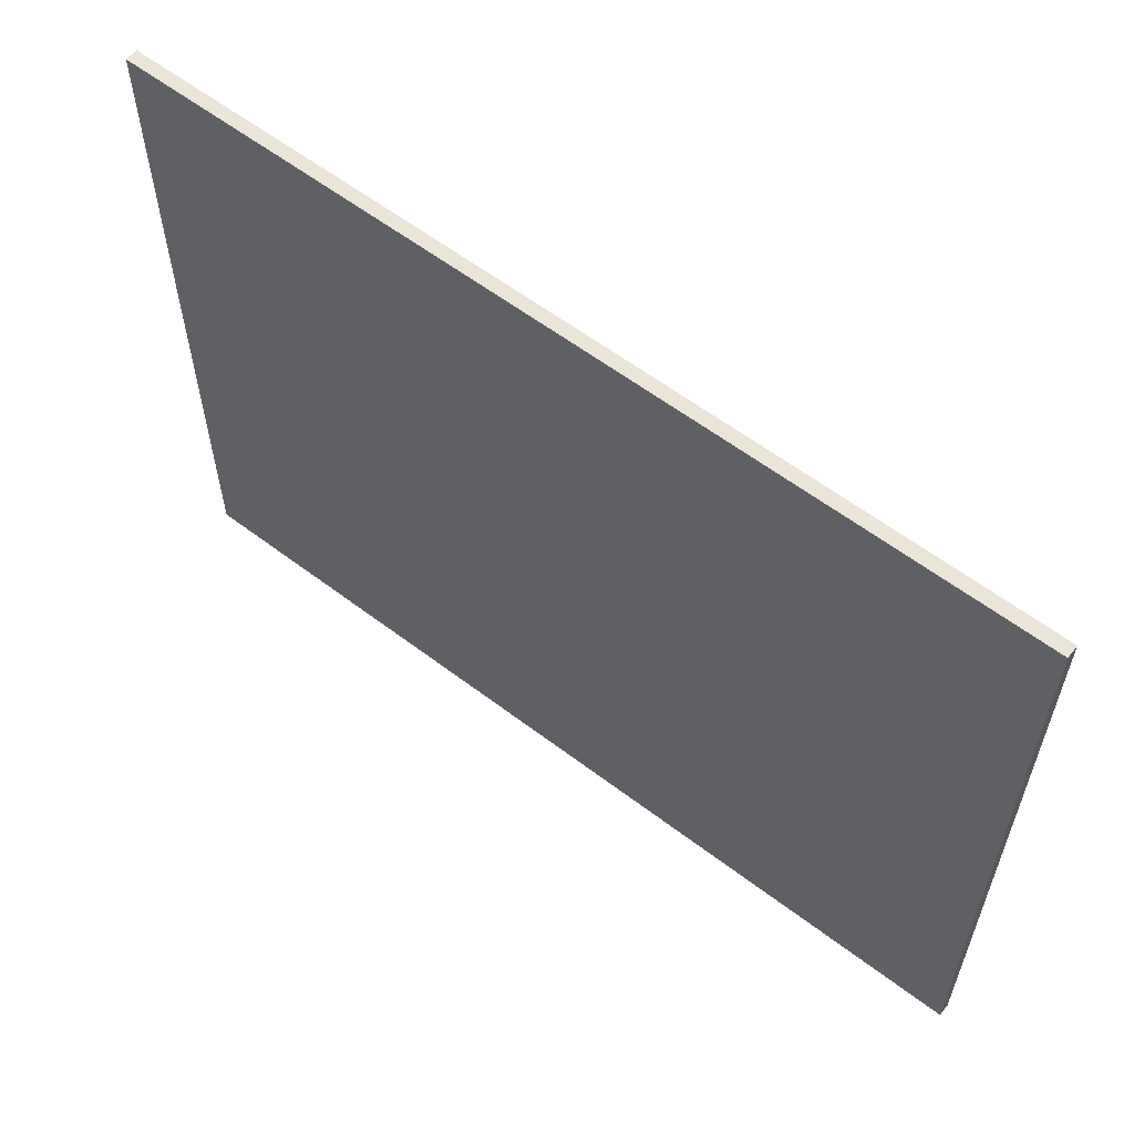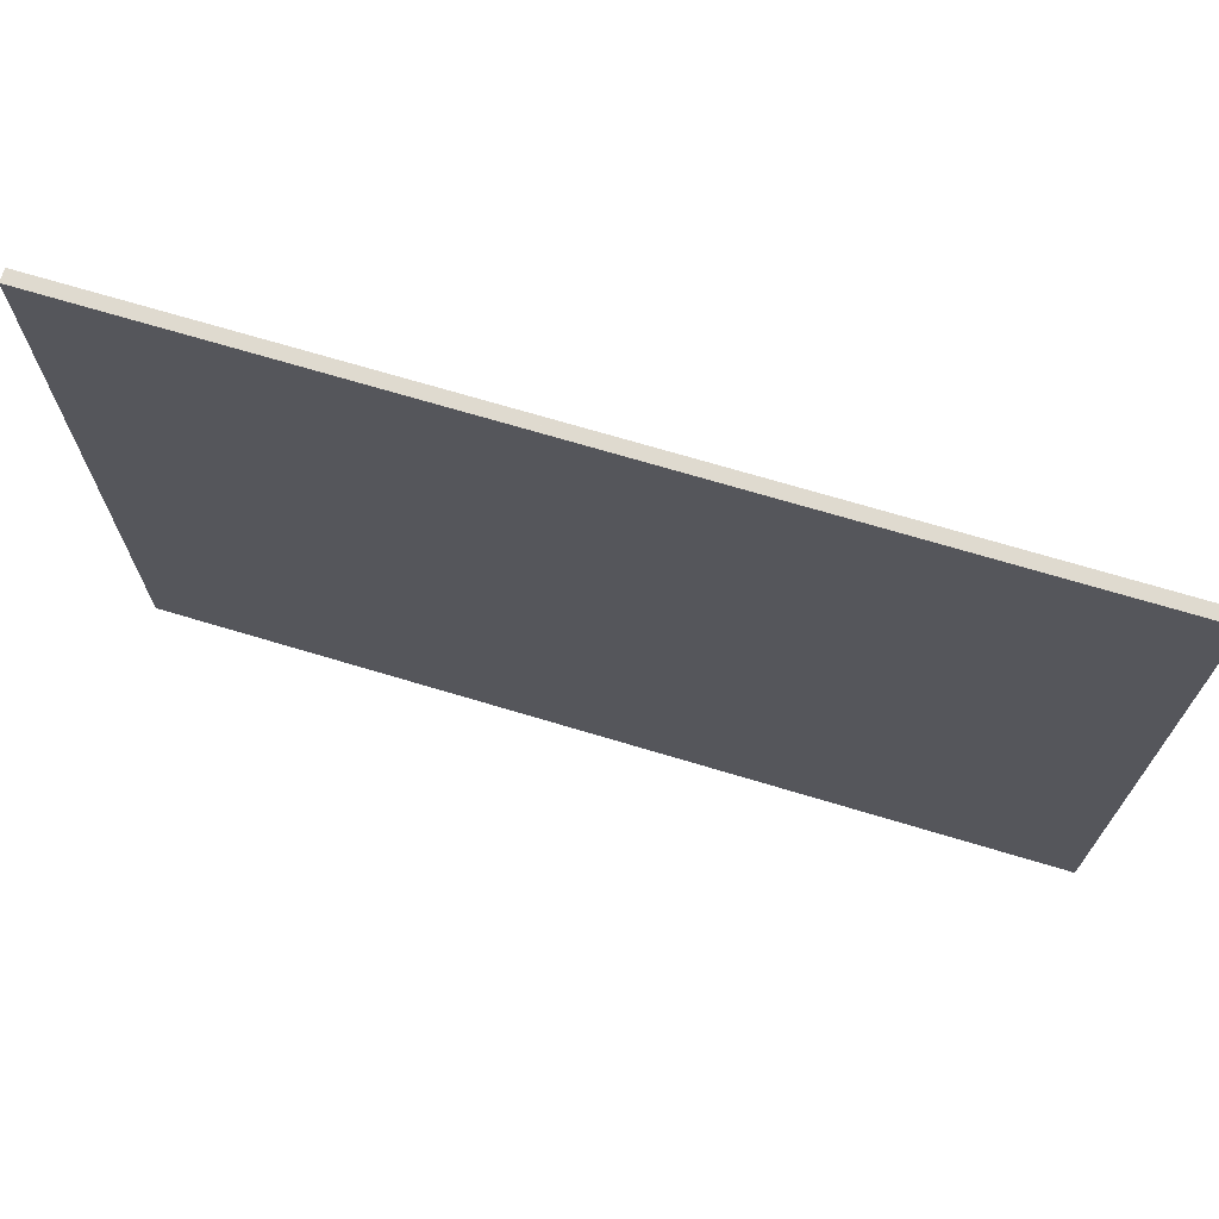
<metadata>
{"format":"obj","ext":"obj","renderer":"f3d","projection":"perspective","resolution":1024,"background":"white","views":[{"elev":59.3,"azim":-142.0,"up":"+Z"},{"elev":70.8,"azim":16.7,"up":"+Z"}]}
</metadata>
<code>
v 0.45 0 0.35
v 0.45 0 -0.35
v -0.45 0 -0.35
v -0.45 0 0.35
v -0.45 -0.0125 0.35
v 0.45 -0.0125 0.35
v 0.45 0 0.35
v -0.45 0 0.35
v -0.45 -0.0125 -0.35
v -0.45 -0.0125 0.35
v -0.45 0 0.35
v -0.45 0 -0.35
v 0.45 -0.0125 -0.35
v -0.45 -0.0125 -0.35
v -0.45 0 -0.35
v 0.45 0 -0.35
v 0.45 -0.0125 0.35
v 0.45 -0.0125 -0.35
v 0.45 0 -0.35
v 0.45 0 0.35
v 0.1 -0.0125 0.15
v 0.175 -0.0125 0.15
v 0.153 -0.0125 0.203
v 0.1 -0.0125 0.15
v 0.153 -0.0125 0.203
v 0.1 -0.0125 0.225
v 0.1 -0.0125 0.15
v 0.1 -0.0125 0.225
v 0.04697 -0.0125 0.203
v 0.1 -0.0125 0.15
v 0.04697 -0.0125 0.203
v 0.025 -0.0125 0.15
v 0.1 -0.0125 0.15
v 0.025 -0.0125 0.15
v 0.04697 -0.0125 0.09697
v 0.1 -0.0125 0.15
v 0.04697 -0.0125 0.09697
v 0.1 -0.0125 0.075
v 0.1 -0.0125 0.15
v 0.1 -0.0125 0.075
v 0.153 -0.0125 0.09697
v 0.1 -0.0125 0.15
v 0.153 -0.0125 0.09697
v 0.175 -0.0125 0.15
v -0.1 -0.0125 0.15
v -0.025 -0.0125 0.15
v -0.04697 -0.0125 0.203
v -0.1 -0.0125 0.15
v -0.04697 -0.0125 0.203
v -0.1 -0.0125 0.225
v -0.1 -0.0125 0.15
v -0.1 -0.0125 0.225
v -0.153 -0.0125 0.203
v -0.1 -0.0125 0.15
v -0.153 -0.0125 0.203
v -0.175 -0.0125 0.15
v -0.1 -0.0125 0.15
v -0.175 -0.0125 0.15
v -0.153 -0.0125 0.09697
v -0.1 -0.0125 0.15
v -0.153 -0.0125 0.09697
v -0.1 -0.0125 0.075
v -0.1 -0.0125 0.15
v -0.1 -0.0125 0.075
v -0.04697 -0.0125 0.09697
v -0.1 -0.0125 0.15
v -0.04697 -0.0125 0.09697
v -0.025 -0.0125 0.15
v -0.1 -0.0125 -0.15
v -0.025 -0.0125 -0.15
v -0.04697 -0.0125 -0.09697
v -0.1 -0.0125 -0.15
v -0.04697 -0.0125 -0.09697
v -0.1 -0.0125 -0.075
v -0.1 -0.0125 -0.15
v -0.1 -0.0125 -0.075
v -0.153 -0.0125 -0.09697
v -0.1 -0.0125 -0.15
v -0.153 -0.0125 -0.09697
v -0.175 -0.0125 -0.15
v -0.1 -0.0125 -0.15
v -0.175 -0.0125 -0.15
v -0.153 -0.0125 -0.203
v -0.1 -0.0125 -0.15
v -0.153 -0.0125 -0.203
v -0.1 -0.0125 -0.225
v -0.1 -0.0125 -0.15
v -0.1 -0.0125 -0.225
v -0.04697 -0.0125 -0.203
v -0.1 -0.0125 -0.15
v -0.04697 -0.0125 -0.203
v -0.025 -0.0125 -0.15
v 0.1 -0.0125 -0.15
v 0.175 -0.0125 -0.15
v 0.153 -0.0125 -0.09697
v 0.1 -0.0125 -0.15
v 0.153 -0.0125 -0.09697
v 0.1 -0.0125 -0.075
v 0.1 -0.0125 -0.15
v 0.1 -0.0125 -0.075
v 0.04697 -0.0125 -0.09697
v 0.1 -0.0125 -0.15
v 0.04697 -0.0125 -0.09697
v 0.025 -0.0125 -0.15
v 0.1 -0.0125 -0.15
v 0.025 -0.0125 -0.15
v 0.04697 -0.0125 -0.203
v 0.1 -0.0125 -0.15
v 0.04697 -0.0125 -0.203
v 0.1 -0.0125 -0.225
v 0.1 -0.0125 -0.15
v 0.1 -0.0125 -0.225
v 0.153 -0.0125 -0.203
v 0.1 -0.0125 -0.15
v 0.153 -0.0125 -0.203
v 0.175 -0.0125 -0.15
v 0.3 -0.0125 0.15
v 0.375 -0.0125 0.15
v 0.353 -0.0125 0.203
v 0.3 -0.0125 0.15
v 0.353 -0.0125 0.203
v 0.3 -0.0125 0.225
v 0.3 -0.0125 0.15
v 0.3 -0.0125 0.225
v 0.247 -0.0125 0.203
v 0.3 -0.0125 0.15
v 0.247 -0.0125 0.203
v 0.225 -0.0125 0.15
v 0.3 -0.0125 0.15
v 0.225 -0.0125 0.15
v 0.247 -0.0125 0.09697
v 0.3 -0.0125 0.15
v 0.247 -0.0125 0.09697
v 0.3 -0.0125 0.075
v 0.3 -0.0125 0.15
v 0.3 -0.0125 0.075
v 0.353 -0.0125 0.09697
v 0.3 -0.0125 0.15
v 0.353 -0.0125 0.09697
v 0.375 -0.0125 0.15
v -0.3 -0.0125 0.15
v -0.225 -0.0125 0.15
v -0.247 -0.0125 0.203
v -0.3 -0.0125 0.15
v -0.247 -0.0125 0.203
v -0.3 -0.0125 0.225
v -0.3 -0.0125 0.15
v -0.3 -0.0125 0.225
v -0.353 -0.0125 0.203
v -0.3 -0.0125 0.15
v -0.353 -0.0125 0.203
v -0.375 -0.0125 0.15
v -0.3 -0.0125 0.15
v -0.375 -0.0125 0.15
v -0.353 -0.0125 0.09697
v -0.3 -0.0125 0.15
v -0.353 -0.0125 0.09697
v -0.3 -0.0125 0.075
v -0.3 -0.0125 0.15
v -0.3 -0.0125 0.075
v -0.247 -0.0125 0.09697
v -0.3 -0.0125 0.15
v -0.247 -0.0125 0.09697
v -0.225 -0.0125 0.15
v -0.3 -0.0125 -0.15
v -0.225 -0.0125 -0.15
v -0.247 -0.0125 -0.09697
v -0.3 -0.0125 -0.15
v -0.247 -0.0125 -0.09697
v -0.3 -0.0125 -0.075
v -0.3 -0.0125 -0.15
v -0.3 -0.0125 -0.075
v -0.353 -0.0125 -0.09697
v -0.3 -0.0125 -0.15
v -0.353 -0.0125 -0.09697
v -0.375 -0.0125 -0.15
v -0.3 -0.0125 -0.15
v -0.375 -0.0125 -0.15
v -0.353 -0.0125 -0.203
v -0.3 -0.0125 -0.15
v -0.353 -0.0125 -0.203
v -0.3 -0.0125 -0.225
v -0.3 -0.0125 -0.15
v -0.3 -0.0125 -0.225
v -0.247 -0.0125 -0.203
v -0.3 -0.0125 -0.15
v -0.247 -0.0125 -0.203
v -0.225 -0.0125 -0.15
v 0.3 -0.0125 -0.15
v 0.375 -0.0125 -0.15
v 0.353 -0.0125 -0.09697
v 0.3 -0.0125 -0.15
v 0.353 -0.0125 -0.09697
v 0.3 -0.0125 -0.075
v 0.3 -0.0125 -0.15
v 0.3 -0.0125 -0.075
v 0.247 -0.0125 -0.09697
v 0.3 -0.0125 -0.15
v 0.247 -0.0125 -0.09697
v 0.225 -0.0125 -0.15
v 0.3 -0.0125 -0.15
v 0.225 -0.0125 -0.15
v 0.247 -0.0125 -0.203
v 0.3 -0.0125 -0.15
v 0.247 -0.0125 -0.203
v 0.3 -0.0125 -0.225
v 0.3 -0.0125 -0.15
v 0.3 -0.0125 -0.225
v 0.353 -0.0125 -0.203
v 0.3 -0.0125 -0.15
v 0.353 -0.0125 -0.203
v 0.375 -0.0125 -0.15
v 0.175 -0.0125 0.225
v 0.153 -0.0125 0.203
v 0.175 -0.0125 0.15
v 0.175 -0.0125 0.225
v 0.1 -0.0125 0.225
v 0.153 -0.0125 0.203
v 0.025 -0.0125 0.225
v 0.04697 -0.0125 0.203
v 0.1 -0.0125 0.225
v 0.025 -0.0125 0.225
v 0.025 -0.0125 0.15
v 0.04697 -0.0125 0.203
v 0.025 -0.0125 0.075
v 0.04697 -0.0125 0.09697
v 0.025 -0.0125 0.15
v 0.025 -0.0125 0.075
v 0.1 -0.0125 0.075
v 0.04697 -0.0125 0.09697
v 0.175 -0.0125 0.075
v 0.153 -0.0125 0.09697
v 0.1 -0.0125 0.075
v 0.175 -0.0125 0.075
v 0.175 -0.0125 0.15
v 0.153 -0.0125 0.09697
v -0.025 -0.0125 0.225
v -0.04697 -0.0125 0.203
v -0.025 -0.0125 0.15
v -0.025 -0.0125 0.225
v -0.1 -0.0125 0.225
v -0.04697 -0.0125 0.203
v -0.175 -0.0125 0.225
v -0.153 -0.0125 0.203
v -0.1 -0.0125 0.225
v -0.175 -0.0125 0.225
v -0.175 -0.0125 0.15
v -0.153 -0.0125 0.203
v -0.175 -0.0125 0.075
v -0.153 -0.0125 0.09697
v -0.175 -0.0125 0.15
v -0.175 -0.0125 0.075
v -0.1 -0.0125 0.075
v -0.153 -0.0125 0.09697
v -0.025 -0.0125 0.075
v -0.04697 -0.0125 0.09697
v -0.1 -0.0125 0.075
v -0.025 -0.0125 0.075
v -0.025 -0.0125 0.15
v -0.04697 -0.0125 0.09697
v -0.025 -0.0125 -0.075
v -0.04697 -0.0125 -0.09697
v -0.025 -0.0125 -0.15
v -0.025 -0.0125 -0.075
v -0.1 -0.0125 -0.075
v -0.04697 -0.0125 -0.09697
v -0.175 -0.0125 -0.075
v -0.153 -0.0125 -0.09697
v -0.1 -0.0125 -0.075
v -0.175 -0.0125 -0.075
v -0.175 -0.0125 -0.15
v -0.153 -0.0125 -0.09697
v -0.175 -0.0125 -0.225
v -0.153 -0.0125 -0.203
v -0.175 -0.0125 -0.15
v -0.175 -0.0125 -0.225
v -0.1 -0.0125 -0.225
v -0.153 -0.0125 -0.203
v -0.025 -0.0125 -0.225
v -0.04697 -0.0125 -0.203
v -0.1 -0.0125 -0.225
v -0.025 -0.0125 -0.225
v -0.025 -0.0125 -0.15
v -0.04697 -0.0125 -0.203
v 0.175 -0.0125 -0.075
v 0.153 -0.0125 -0.09697
v 0.175 -0.0125 -0.15
v 0.175 -0.0125 -0.075
v 0.1 -0.0125 -0.075
v 0.153 -0.0125 -0.09697
v 0.025 -0.0125 -0.075
v 0.04697 -0.0125 -0.09697
v 0.1 -0.0125 -0.075
v 0.025 -0.0125 -0.075
v 0.025 -0.0125 -0.15
v 0.04697 -0.0125 -0.09697
v 0.025 -0.0125 -0.225
v 0.04697 -0.0125 -0.203
v 0.025 -0.0125 -0.15
v 0.025 -0.0125 -0.225
v 0.1 -0.0125 -0.225
v 0.04697 -0.0125 -0.203
v 0.175 -0.0125 -0.225
v 0.153 -0.0125 -0.203
v 0.1 -0.0125 -0.225
v 0.175 -0.0125 -0.225
v 0.175 -0.0125 -0.15
v 0.153 -0.0125 -0.203
v 0.375 -0.0125 0.225
v 0.353 -0.0125 0.203
v 0.375 -0.0125 0.15
v 0.375 -0.0125 0.225
v 0.3 -0.0125 0.225
v 0.353 -0.0125 0.203
v 0.225 -0.0125 0.225
v 0.247 -0.0125 0.203
v 0.3 -0.0125 0.225
v 0.225 -0.0125 0.225
v 0.225 -0.0125 0.15
v 0.247 -0.0125 0.203
v 0.225 -0.0125 0.075
v 0.247 -0.0125 0.09697
v 0.225 -0.0125 0.15
v 0.225 -0.0125 0.075
v 0.3 -0.0125 0.075
v 0.247 -0.0125 0.09697
v 0.375 -0.0125 0.075
v 0.353 -0.0125 0.09697
v 0.3 -0.0125 0.075
v 0.375 -0.0125 0.075
v 0.375 -0.0125 0.15
v 0.353 -0.0125 0.09697
v -0.225 -0.0125 0.225
v -0.247 -0.0125 0.203
v -0.225 -0.0125 0.15
v -0.225 -0.0125 0.225
v -0.3 -0.0125 0.225
v -0.247 -0.0125 0.203
v -0.375 -0.0125 0.225
v -0.353 -0.0125 0.203
v -0.3 -0.0125 0.225
v -0.375 -0.0125 0.225
v -0.375 -0.0125 0.15
v -0.353 -0.0125 0.203
v -0.375 -0.0125 0.075
v -0.353 -0.0125 0.09697
v -0.375 -0.0125 0.15
v -0.375 -0.0125 0.075
v -0.3 -0.0125 0.075
v -0.353 -0.0125 0.09697
v -0.225 -0.0125 0.075
v -0.247 -0.0125 0.09697
v -0.3 -0.0125 0.075
v -0.225 -0.0125 0.075
v -0.225 -0.0125 0.15
v -0.247 -0.0125 0.09697
v -0.225 -0.0125 -0.075
v -0.247 -0.0125 -0.09697
v -0.225 -0.0125 -0.15
v -0.225 -0.0125 -0.075
v -0.3 -0.0125 -0.075
v -0.247 -0.0125 -0.09697
v -0.375 -0.0125 -0.075
v -0.353 -0.0125 -0.09697
v -0.3 -0.0125 -0.075
v -0.375 -0.0125 -0.075
v -0.375 -0.0125 -0.15
v -0.353 -0.0125 -0.09697
v -0.375 -0.0125 -0.225
v -0.353 -0.0125 -0.203
v -0.375 -0.0125 -0.15
v -0.375 -0.0125 -0.225
v -0.3 -0.0125 -0.225
v -0.353 -0.0125 -0.203
v -0.225 -0.0125 -0.225
v -0.247 -0.0125 -0.203
v -0.3 -0.0125 -0.225
v -0.225 -0.0125 -0.225
v -0.225 -0.0125 -0.15
v -0.247 -0.0125 -0.203
v 0.375 -0.0125 -0.075
v 0.353 -0.0125 -0.09697
v 0.375 -0.0125 -0.15
v 0.375 -0.0125 -0.075
v 0.3 -0.0125 -0.075
v 0.353 -0.0125 -0.09697
v 0.225 -0.0125 -0.075
v 0.247 -0.0125 -0.09697
v 0.3 -0.0125 -0.075
v 0.225 -0.0125 -0.075
v 0.225 -0.0125 -0.15
v 0.247 -0.0125 -0.09697
v 0.225 -0.0125 -0.225
v 0.247 -0.0125 -0.203
v 0.225 -0.0125 -0.15
v 0.225 -0.0125 -0.225
v 0.3 -0.0125 -0.225
v 0.247 -0.0125 -0.203
v 0.375 -0.0125 -0.225
v 0.353 -0.0125 -0.203
v 0.3 -0.0125 -0.225
v 0.375 -0.0125 -0.225
v 0.375 -0.0125 -0.15
v 0.353 -0.0125 -0.203
v 0.025 -0.0125 0.225
v 0.45 -0.0125 0.35
v -0.45 -0.0125 0.35
v -0.025 -0.0125 0.225
v -0.45 -0.0125 0.35
v -0.1 -0.0125 0.225
v -0.025 -0.0125 0.225
v -0.45 -0.0125 0.35
v -0.175 -0.0125 0.225
v -0.1 -0.0125 0.225
v -0.45 -0.0125 0.35
v -0.225 -0.0125 0.225
v -0.175 -0.0125 0.225
v -0.45 -0.0125 0.35
v -0.3 -0.0125 0.225
v -0.225 -0.0125 0.225
v -0.45 -0.0125 0.35
v -0.375 -0.0125 0.225
v -0.3 -0.0125 0.225
v -0.45 -0.0125 0.35
v -0.375 -0.0125 0.15
v -0.375 -0.0125 0.225
v -0.45 -0.0125 0.35
v -0.375 -0.0125 0.075
v -0.375 -0.0125 0.15
v -0.375 -0.0125 -0.075
v -0.375 -0.0125 0.075
v -0.45 -0.0125 0.35
v -0.45 -0.0125 -0.35
v -0.375 -0.0125 -0.075
v -0.45 -0.0125 -0.35
v -0.375 -0.0125 -0.15
v -0.375 -0.0125 -0.15
v -0.45 -0.0125 -0.35
v -0.375 -0.0125 -0.225
v -0.3 -0.0125 -0.225
v -0.375 -0.0125 -0.225
v -0.45 -0.0125 -0.35
v -0.225 -0.0125 -0.225
v -0.3 -0.0125 -0.225
v -0.45 -0.0125 -0.35
v -0.175 -0.0125 -0.225
v -0.225 -0.0125 -0.225
v -0.45 -0.0125 -0.35
v -0.1 -0.0125 -0.225
v -0.175 -0.0125 -0.225
v -0.45 -0.0125 -0.35
v -0.025 -0.0125 -0.225
v -0.1 -0.0125 -0.225
v -0.45 -0.0125 -0.35
v 0.025 -0.0125 -0.225
v -0.025 -0.0125 -0.225
v -0.45 -0.0125 -0.35
v 0.45 -0.0125 -0.35
v 0.1 -0.0125 -0.225
v 0.025 -0.0125 -0.225
v 0.45 -0.0125 -0.35
v 0.175 -0.0125 -0.225
v 0.1 -0.0125 -0.225
v 0.45 -0.0125 -0.35
v 0.225 -0.0125 -0.225
v 0.175 -0.0125 -0.225
v 0.45 -0.0125 -0.35
v 0.3 -0.0125 -0.225
v 0.225 -0.0125 -0.225
v 0.45 -0.0125 -0.35
v 0.375 -0.0125 -0.225
v 0.3 -0.0125 -0.225
v 0.45 -0.0125 -0.35
v 0.375 -0.0125 -0.15
v 0.375 -0.0125 -0.225
v 0.45 -0.0125 -0.35
v 0.375 -0.0125 -0.075
v 0.375 -0.0125 -0.15
v 0.45 -0.0125 -0.35
v 0.375 -0.0125 0.075
v 0.375 -0.0125 -0.075
v 0.45 -0.0125 -0.35
v 0.45 -0.0125 0.35
v 0.45 -0.0125 0.35
v 0.375 -0.0125 0.15
v 0.375 -0.0125 0.075
v 0.45 -0.0125 0.35
v 0.375 -0.0125 0.225
v 0.375 -0.0125 0.15
v 0.45 -0.0125 0.35
v 0.3 -0.0125 0.225
v 0.375 -0.0125 0.225
v 0.45 -0.0125 0.35
v 0.225 -0.0125 0.225
v 0.3 -0.0125 0.225
v 0.45 -0.0125 0.35
v 0.175 -0.0125 0.225
v 0.225 -0.0125 0.225
v 0.45 -0.0125 0.35
v 0.1 -0.0125 0.225
v 0.175 -0.0125 0.225
v 0.45 -0.0125 0.35
v 0.025 -0.0125 0.225
v 0.1 -0.0125 0.225
v 0.225 -0.0125 0.225
v 0.175 -0.0125 0.225
v 0.175 -0.0125 0.15
v 0.225 -0.0125 0.15
v 0.225 -0.0125 0.15
v 0.175 -0.0125 0.15
v 0.175 -0.0125 0.075
v 0.225 -0.0125 0.075
v 0.225 -0.0125 0.075
v 0.175 -0.0125 0.075
v 0.175 -0.0125 -0.075
v 0.225 -0.0125 -0.075
v 0.3 -0.0125 0.075
v 0.225 -0.0125 0.075
v 0.225 -0.0125 -0.075
v 0.3 -0.0125 -0.075
v 0.375 -0.0125 0.075
v 0.3 -0.0125 0.075
v 0.3 -0.0125 -0.075
v 0.375 -0.0125 -0.075
v 0.225 -0.0125 -0.075
v 0.175 -0.0125 -0.075
v 0.175 -0.0125 -0.15
v 0.225 -0.0125 -0.15
v 0.225 -0.0125 -0.15
v 0.175 -0.0125 -0.15
v 0.175 -0.0125 -0.225
v 0.225 -0.0125 -0.225
v 0.1 -0.0125 -0.075
v 0.175 -0.0125 -0.075
v 0.175 -0.0125 0.075
v 0.1 -0.0125 0.075
v 0.025 -0.0125 -0.075
v 0.1 -0.0125 -0.075
v 0.1 -0.0125 0.075
v 0.025 -0.0125 0.075
v 0.025 -0.0125 -0.075
v 0.025 -0.0125 0.075
v -0.025 -0.0125 -0.075
v -0.025 -0.0125 -0.15
v 0.025 -0.0125 -0.15
v 0.025 -0.0125 -0.075
v -0.025 -0.0125 -0.15
v -0.025 -0.0125 -0.225
v 0.025 -0.0125 -0.15
v -0.025 -0.0125 -0.225
v 0.025 -0.0125 -0.225
v -0.025 -0.0125 0.075
v -0.025 -0.0125 -0.075
v 0.025 -0.0125 0.075
v 0.025 -0.0125 0.15
v -0.025 -0.0125 0.15
v -0.025 -0.0125 0.075
v 0.025 -0.0125 0.15
v 0.025 -0.0125 0.225
v 0.025 -0.0125 0.225
v -0.025 -0.0125 0.225
v -0.025 -0.0125 0.15
v -0.1 -0.0125 -0.075
v -0.025 -0.0125 -0.075
v -0.025 -0.0125 0.075
v -0.1 -0.0125 0.075
v -0.175 -0.0125 -0.075
v -0.1 -0.0125 -0.075
v -0.1 -0.0125 0.075
v -0.175 -0.0125 0.075
v -0.175 -0.0125 -0.075
v -0.175 -0.0125 0.075
v -0.225 -0.0125 -0.075
v -0.225 -0.0125 -0.15
v -0.175 -0.0125 -0.15
v -0.175 -0.0125 -0.075
v -0.225 -0.0125 -0.15
v -0.225 -0.0125 -0.225
v -0.175 -0.0125 -0.15
v -0.225 -0.0125 -0.225
v -0.175 -0.0125 -0.225
v -0.225 -0.0125 0.075
v -0.225 -0.0125 -0.075
v -0.175 -0.0125 0.075
v -0.175 -0.0125 0.15
v -0.225 -0.0125 0.15
v -0.225 -0.0125 0.075
v -0.175 -0.0125 0.15
v -0.175 -0.0125 0.225
v -0.175 -0.0125 0.225
v -0.225 -0.0125 0.225
v -0.225 -0.0125 0.15
v -0.3 -0.0125 -0.075
v -0.225 -0.0125 -0.075
v -0.225 -0.0125 0.075
v -0.3 -0.0125 0.075
v -0.375 -0.0125 -0.075
v -0.3 -0.0125 -0.075
v -0.3 -0.0125 0.075
v -0.375 -0.0125 0.075
g mesh585569
f 1 2 3
f 3 4 1
f 5 6 7
f 7 8 5
f 9 10 11
f 11 12 9
f 13 14 15
f 15 16 13
f 17 18 19
f 19 20 17
g mesh585571
f 21 22 23
f 24 25 26
f 27 28 29
f 30 31 32
f 33 34 35
f 36 37 38
f 39 40 41
f 42 43 44
g mesh585573
f 45 46 47
f 48 49 50
f 51 52 53
f 54 55 56
f 57 58 59
f 60 61 62
f 63 64 65
f 66 67 68
g mesh585575
f 69 70 71
f 72 73 74
f 75 76 77
f 78 79 80
f 81 82 83
f 84 85 86
f 87 88 89
f 90 91 92
g mesh585577
f 93 94 95
f 96 97 98
f 99 100 101
f 102 103 104
f 105 106 107
f 108 109 110
f 111 112 113
f 114 115 116
g mesh585579
f 117 118 119
f 120 121 122
f 123 124 125
f 126 127 128
f 129 130 131
f 132 133 134
f 135 136 137
f 138 139 140
g mesh585581
f 141 142 143
f 144 145 146
f 147 148 149
f 150 151 152
f 153 154 155
f 156 157 158
f 159 160 161
f 162 163 164
g mesh585583
f 165 166 167
f 168 169 170
f 171 172 173
f 174 175 176
f 177 178 179
f 180 181 182
f 183 184 185
f 186 187 188
g mesh585585
f 189 190 191
f 192 193 194
f 195 196 197
f 198 199 200
f 201 202 203
f 204 205 206
f 207 208 209
f 210 211 212
g mesh585587
f 213 214 215
f 216 217 218
f 219 220 221
f 222 223 224
f 225 226 227
f 228 229 230
f 231 232 233
f 234 235 236
g mesh585589
f 237 238 239
f 240 241 242
f 243 244 245
f 246 247 248
f 249 250 251
f 252 253 254
f 255 256 257
f 258 259 260
g mesh585591
f 261 262 263
f 264 265 266
f 267 268 269
f 270 271 272
f 273 274 275
f 276 277 278
f 279 280 281
f 282 283 284
g mesh585593
f 285 286 287
f 288 289 290
f 291 292 293
f 294 295 296
f 297 298 299
f 300 301 302
f 303 304 305
f 306 307 308
g mesh585595
f 309 310 311
f 312 313 314
f 315 316 317
f 318 319 320
f 321 322 323
f 324 325 326
f 327 328 329
f 330 331 332
g mesh585597
f 333 334 335
f 336 337 338
f 339 340 341
f 342 343 344
f 345 346 347
f 348 349 350
f 351 352 353
f 354 355 356
g mesh585599
f 357 358 359
f 360 361 362
f 363 364 365
f 366 367 368
f 369 370 371
f 372 373 374
f 375 376 377
f 378 379 380
g mesh585601
f 381 382 383
f 384 385 386
f 387 388 389
f 390 391 392
f 393 394 395
f 396 397 398
f 399 400 401
f 402 403 404
f 405 406 407
f 407 408 405
f 409 410 411
f 412 413 414
f 415 416 417
f 418 419 420
f 421 422 423
f 424 425 426
f 427 428 429
f 430 431 432
f 432 433 430
f 434 435 436
f 437 438 439
f 440 441 442
f 443 444 445
f 446 447 448
f 449 450 451
f 452 453 454
f 455 456 457
f 457 458 455
f 459 460 461
f 462 463 464
f 465 466 467
f 468 469 470
f 471 472 473
f 474 475 476
f 477 478 479
f 480 481 482
f 482 483 480
f 484 485 486
f 487 488 489
f 490 491 492
f 493 494 495
f 496 497 498
f 499 500 501
f 502 503 504
f 505 506 507
f 507 508 505
f 509 510 511
f 511 512 509
f 513 514 515
f 515 516 513
f 517 518 519
f 519 520 517
f 521 522 523
f 523 524 521
f 525 526 527
f 527 528 525
f 529 530 531
f 531 532 529
f 533 534 535
f 535 536 533
f 537 538 539
f 539 540 537
f 541 542 543
f 543 544 541
f 545 546 547
f 547 548 545
f 549 550 551
f 552 553 554
f 554 555 552
f 556 557 558
f 558 559 556
f 560 561 562
f 563 564 565
f 565 566 563
f 567 568 569
f 569 570 567
f 571 572 573
f 573 574 571
f 575 576 577
f 577 578 575
f 579 580 581
f 582 583 584
f 584 585 582
f 586 587 588
f 588 589 586
f 590 591 592
f 593 594 595
f 595 596 593
f 597 598 599
f 599 600 597

</code>
